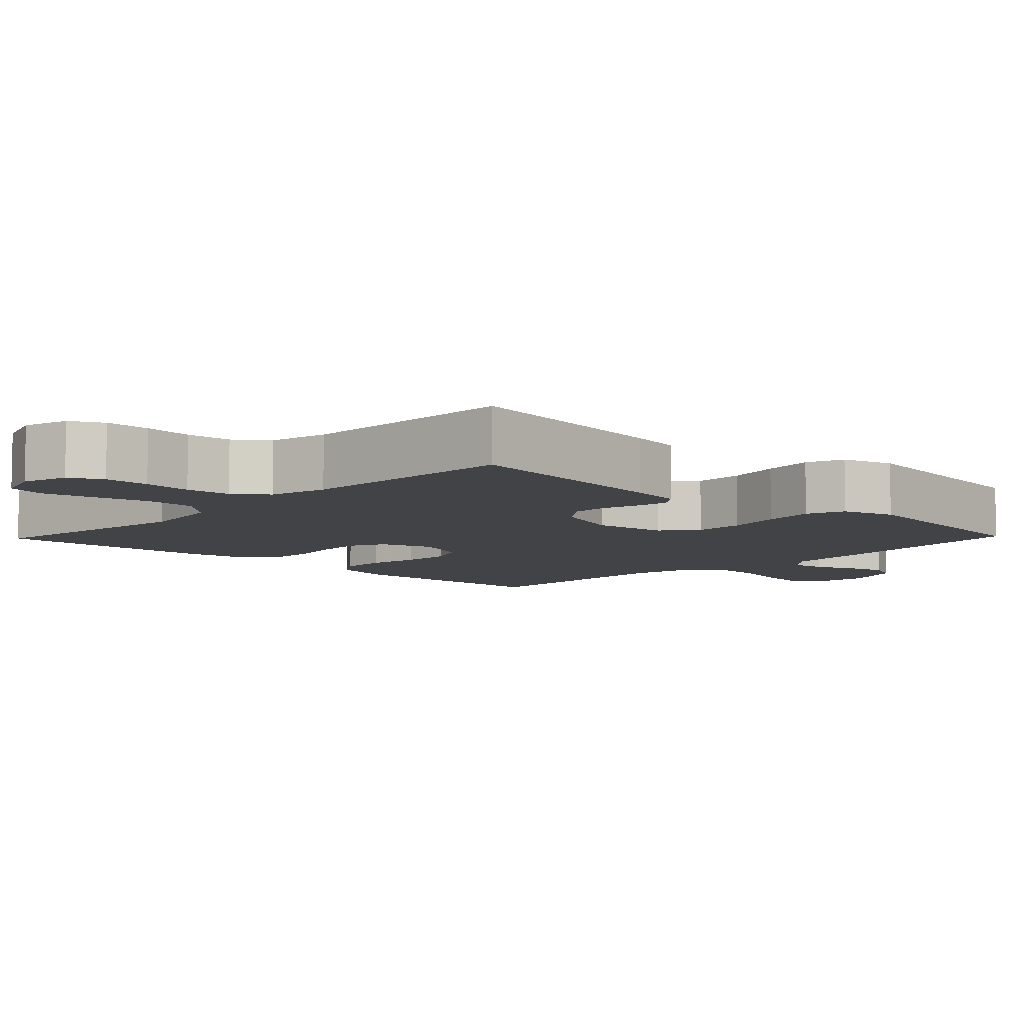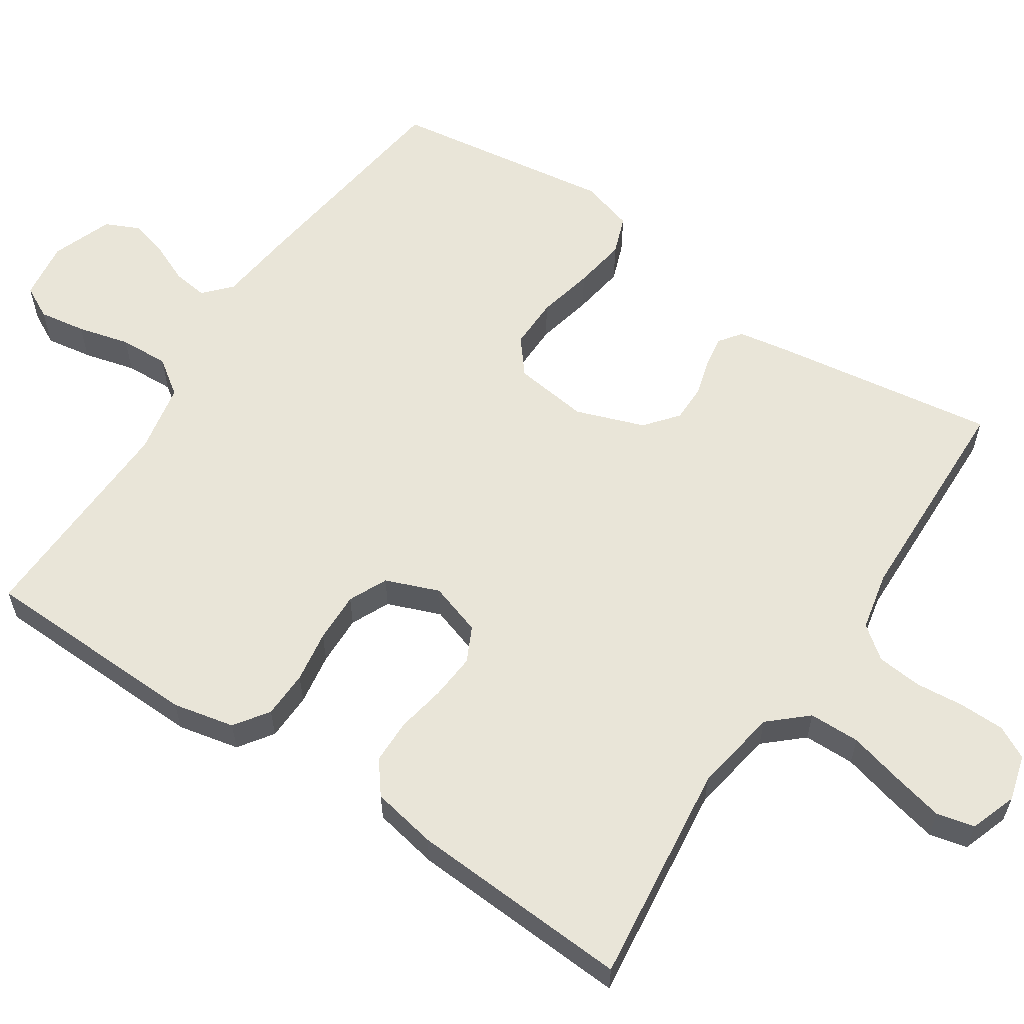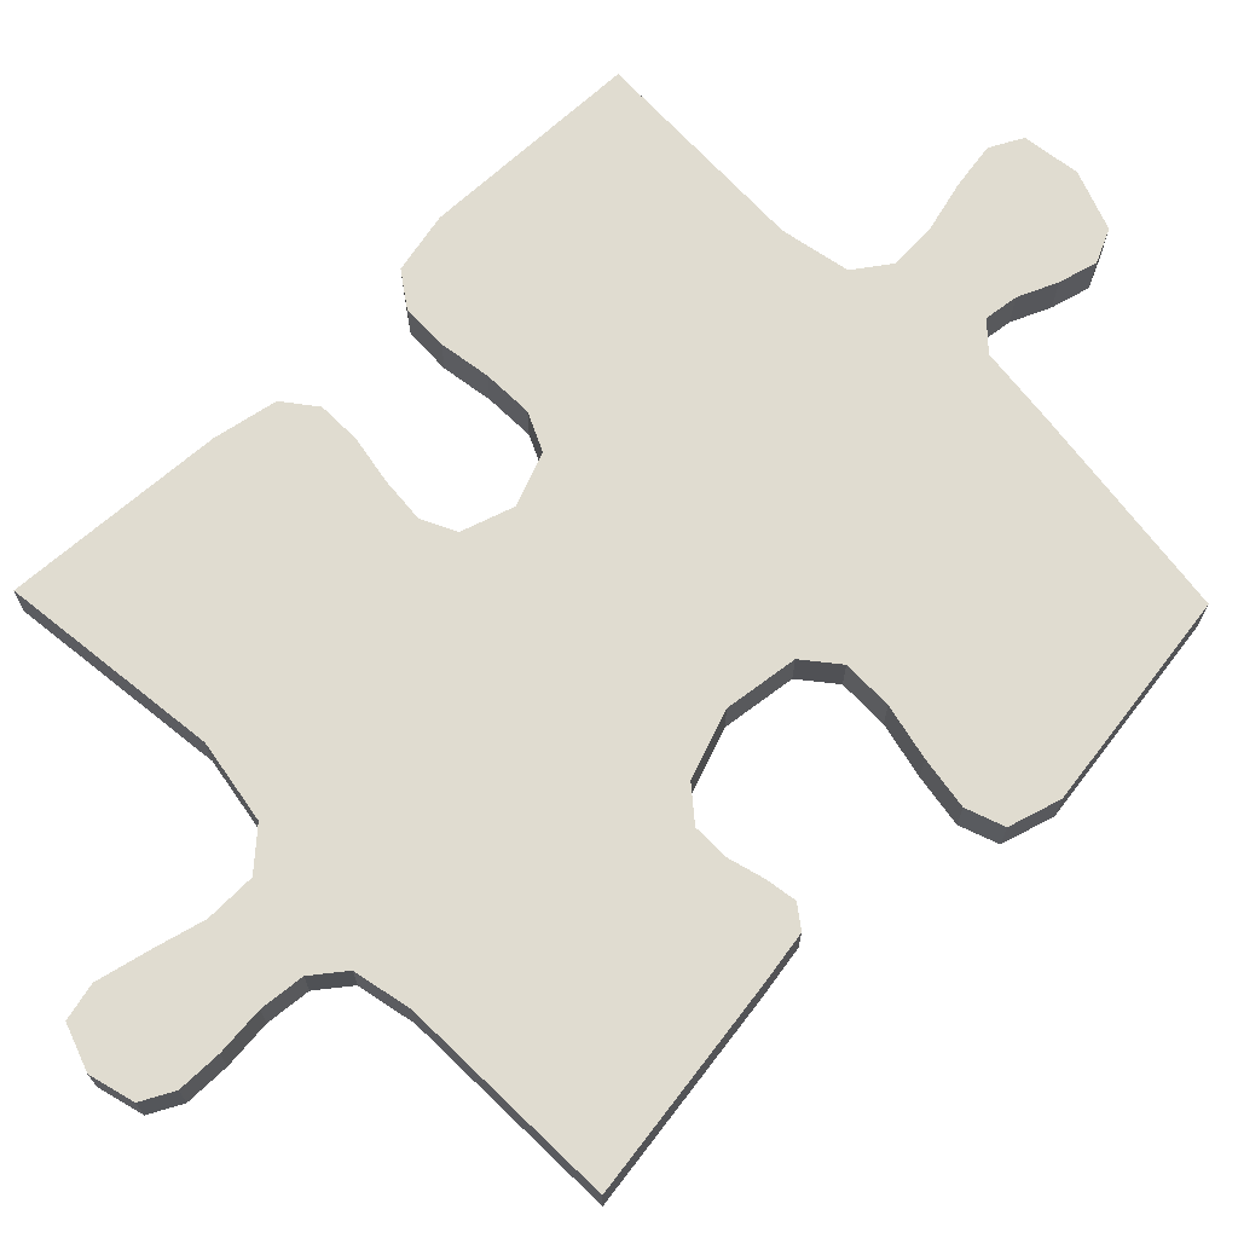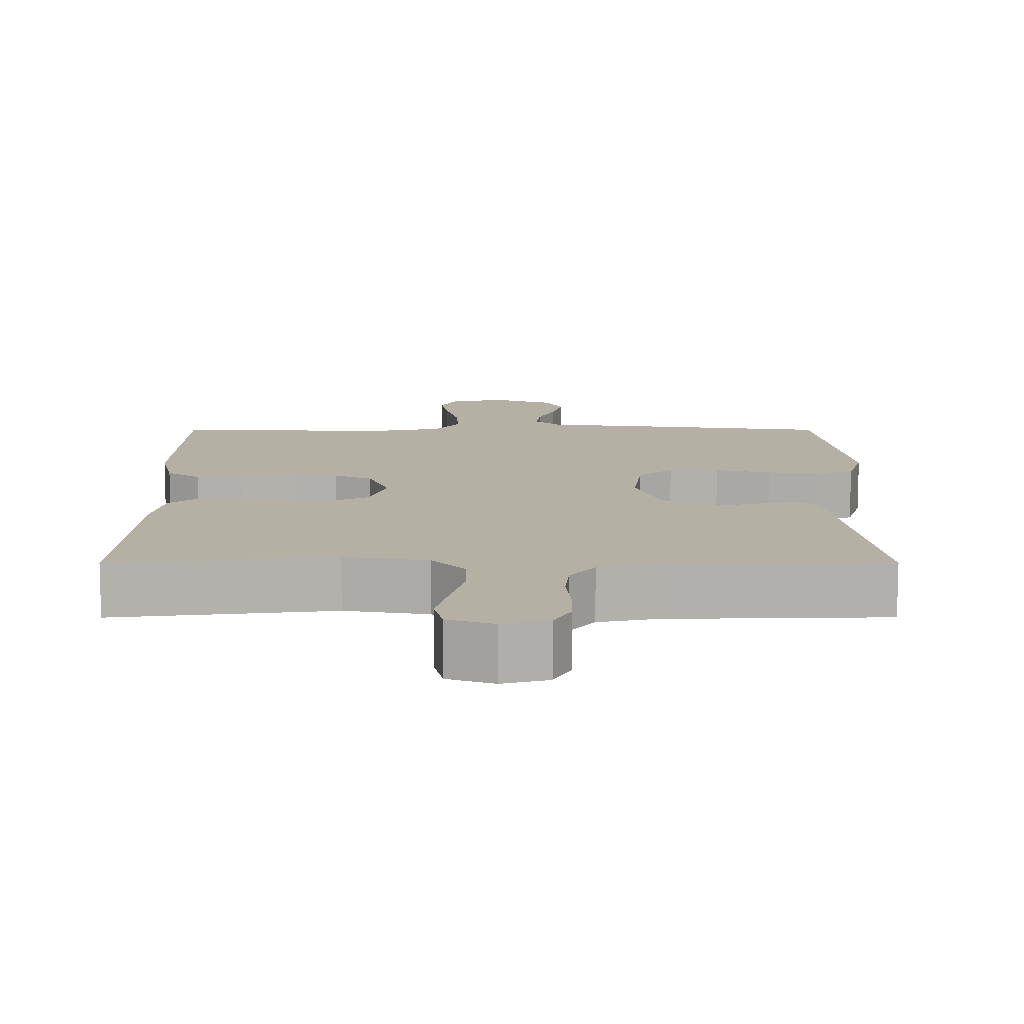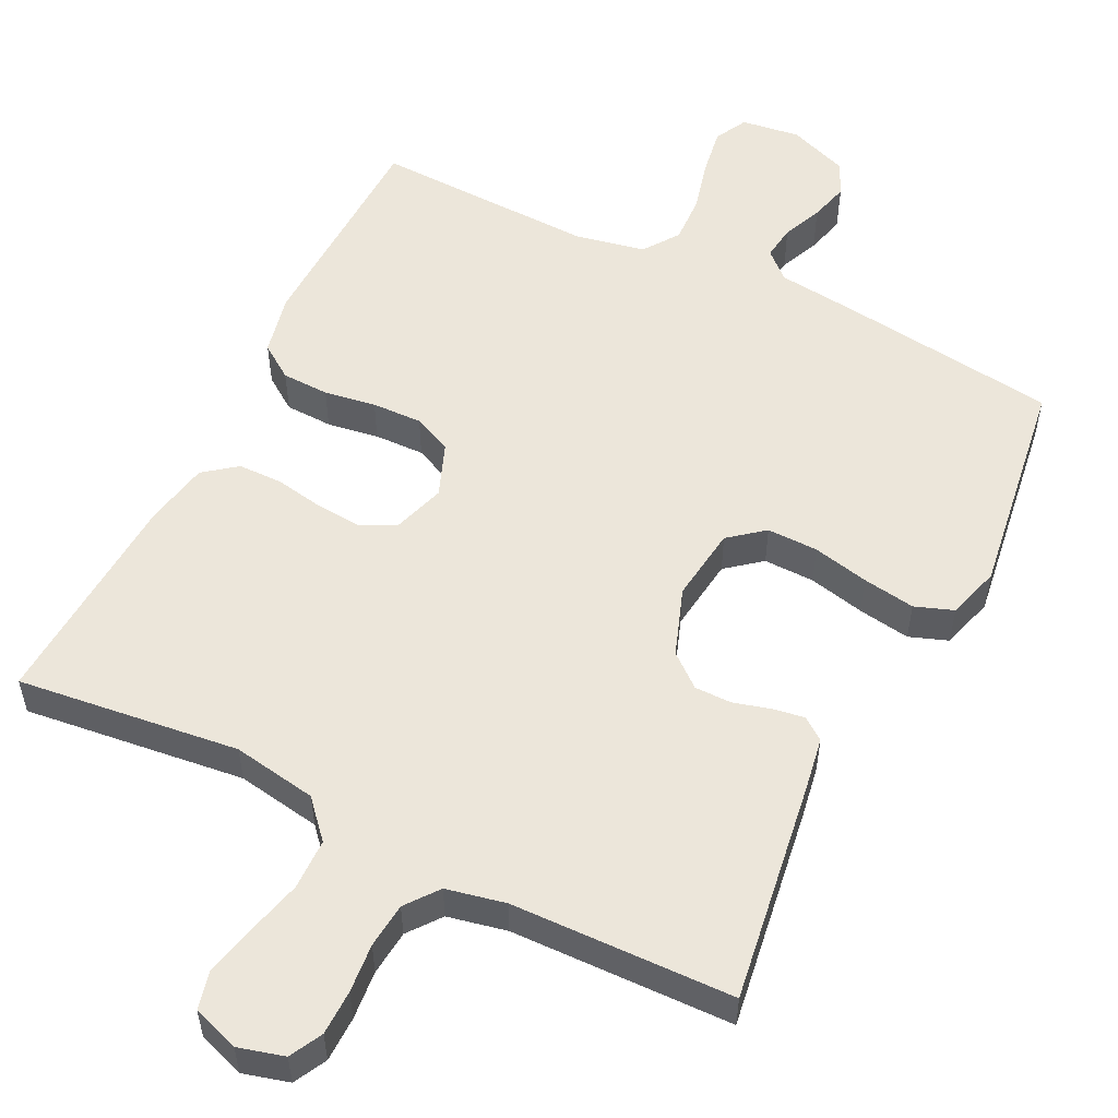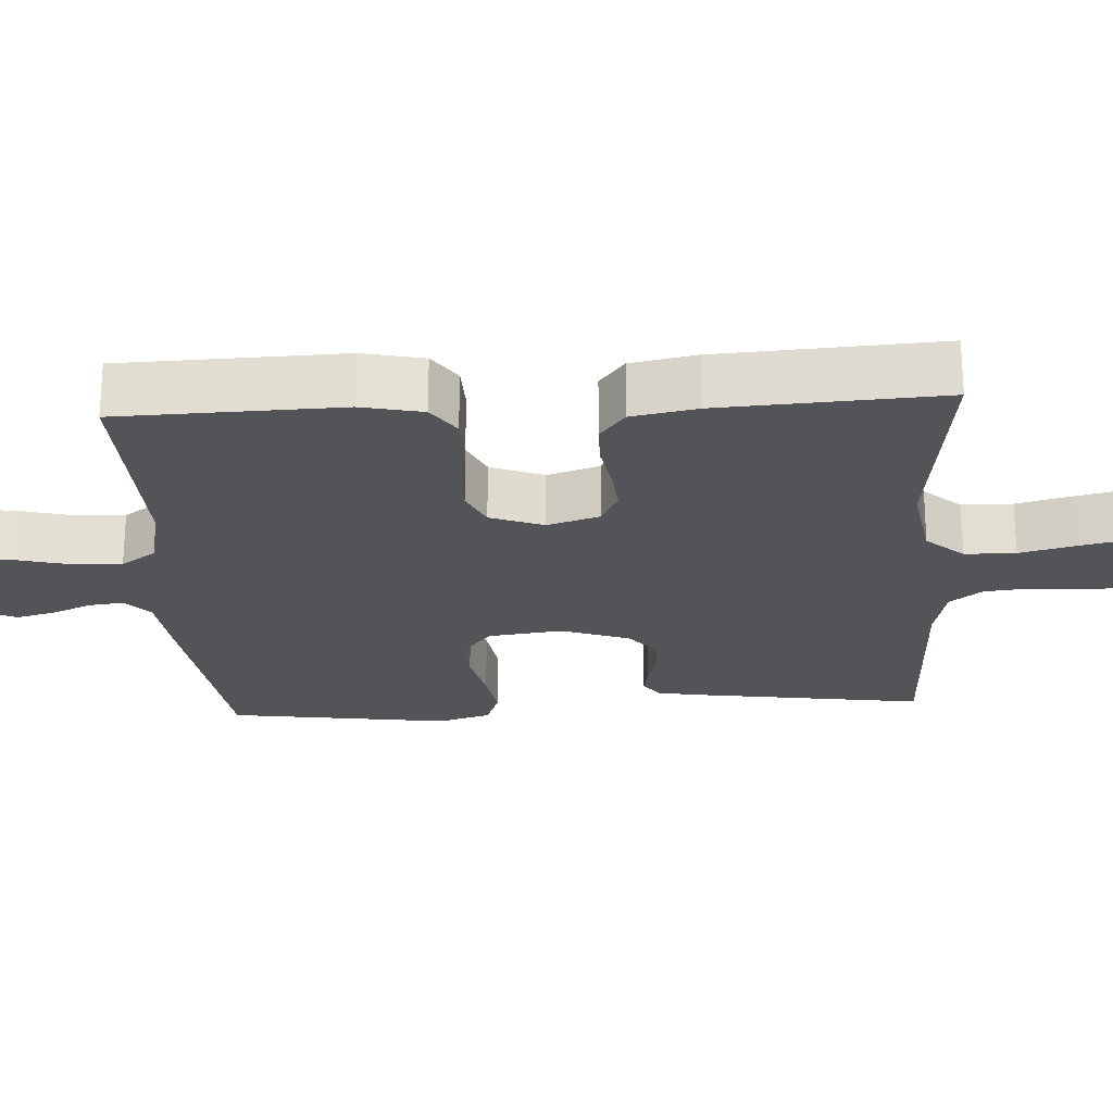
<metadata>
{"format":"obj","ext":"obj","renderer":"f3d","projection":"perspective","resolution":1024,"background":"white","views":[{"elev":-7.5,"azim":46.1,"up":"+Y"},{"elev":59.7,"azim":-56.4,"up":"+Y"},{"elev":69.5,"azim":45.7,"up":"+Y"},{"elev":11.4,"azim":-0.1,"up":"+Y"},{"elev":54.4,"azim":26.4,"up":"+Y"},{"elev":-23.5,"azim":-86.7,"up":"+Y"}]}
</metadata>
<code>
v -0.5 0.07 -0.5
v -0.509 0.07 -0.2
v -0.491 0.07 -0.117
v -0.445 0.07 -0.085
v -0.381 0.07 -0.083
v -0.311 0.07 -0.094
v -0.243 0.07 -0.096
v -0.191 0.07 -0.072
v -0.163 0.07 0
v -0.186 0.07 0.071
v -0.233 0.07 0.094
v -0.295 0.07 0.089
v -0.361 0.07 0.077
v -0.421 0.07 0.078
v -0.465 0.07 0.112
v -0.482 0.07 0.2
v -0.5 0.07 0.5
v -0.2 0.07 0.464
v -0.086 0.07 0.483
v -0.041 0.07 0.533
v -0.04 0.07 0.602
v -0.059 0.07 0.676
v -0.075 0.07 0.745
v -0.063 0.07 0.796
v 0 0.07 0.818
v 0.062 0.07 0.801
v 0.085 0.07 0.757
v 0.086 0.07 0.696
v 0.08 0.07 0.63
v 0.086 0.07 0.569
v 0.12 0.07 0.525
v 0.2 0.07 0.508
v 0.5 0.07 0.5
v 0.456 0.07 0.2
v 0.444 0.07 0.129
v 0.414 0.07 0.107
v 0.371 0.07 0.114
v 0.321 0.07 0.128
v 0.271 0.07 0.128
v 0.227 0.07 0.092
v 0.194 0.07 0
v 0.207 0.07 -0.101
v 0.254 0.07 -0.139
v 0.323 0.07 -0.138
v 0.399 0.07 -0.121
v 0.47 0.07 -0.11
v 0.522 0.07 -0.129
v 0.543 0.07 -0.2
v 0.5 0.07 -0.5
v 0.2 0.07 -0.539
v 0.095 0.07 -0.551
v 0.059 0.07 -0.584
v 0.065 0.07 -0.631
v 0.088 0.07 -0.684
v 0.102 0.07 -0.737
v 0.081 0.07 -0.782
v 0 0.07 -0.812
v -0.079 0.07 -0.801
v -0.102 0.07 -0.757
v -0.092 0.07 -0.694
v -0.074 0.07 -0.624
v -0.071 0.07 -0.558
v -0.105 0.07 -0.51
v -0.2 0.07 -0.491
v -0.5 0 -0.5
v -0.509 0 -0.2
v -0.491 0 -0.117
v -0.445 0 -0.085
v -0.381 0 -0.083
v -0.311 0 -0.094
v -0.243 0 -0.096
v -0.191 0 -0.072
v -0.163 0 0
v -0.186 0 0.071
v -0.233 0 0.094
v -0.295 0 0.089
v -0.361 0 0.077
v -0.421 0 0.078
v -0.465 0 0.112
v -0.482 0 0.2
v -0.5 0 0.5
v -0.2 0 0.464
v -0.086 0 0.483
v -0.041 0 0.533
v -0.04 0 0.602
v -0.059 0 0.676
v -0.075 0 0.745
v -0.063 0 0.796
v 0 0 0.818
v 0.062 0 0.801
v 0.085 0 0.757
v 0.086 0 0.696
v 0.08 0 0.63
v 0.086 0 0.569
v 0.12 0 0.525
v 0.2 0 0.508
v 0.5 0 0.5
v 0.456 0 0.2
v 0.444 0 0.129
v 0.414 0 0.107
v 0.371 0 0.114
v 0.321 0 0.128
v 0.271 0 0.128
v 0.227 0 0.092
v 0.194 0 0
v 0.207 0 -0.101
v 0.254 0 -0.139
v 0.323 0 -0.138
v 0.399 0 -0.121
v 0.47 0 -0.11
v 0.522 0 -0.129
v 0.543 0 -0.2
v 0.5 0 -0.5
v 0.2 0 -0.539
v 0.095 0 -0.551
v 0.059 0 -0.584
v 0.065 0 -0.631
v 0.088 0 -0.684
v 0.102 0 -0.737
v 0.081 0 -0.782
v 0 0 -0.812
v -0.079 0 -0.801
v -0.102 0 -0.757
v -0.092 0 -0.694
v -0.074 0 -0.624
v -0.071 0 -0.558
v -0.105 0 -0.51
v -0.2 0 -0.491
f 59 60 61
f 58 59 61
f 57 58 61
f 56 57 61
f 55 56 61
f 54 55 61
f 53 54 61
f 52 53 61 62
f 51 52 62 63
f 50 51 63
f 49 50 63
f 48 49 63
f 47 48 63
f 46 47 63
f 45 46 63
f 44 45 63
f 36 37 38
f 35 36 38
f 34 35 38
f 33 34 38
f 32 33 38
f 31 32 38 39
f 30 31 39 40
f 27 28 29
f 26 27 29
f 25 26 29
f 24 25 29
f 23 24 29
f 22 23 29
f 21 22 29
f 20 21 29 30
f 30 40 41
f 20 30 41
f 19 20 41
f 16 17 18
f 15 16 18
f 14 15 18
f 13 14 18
f 12 13 18
f 11 12 18 19
f 4 5 6
f 3 4 6
f 2 3 6
f 1 2 6
f 64 1 6
f 64 6 7
f 43 44 63 64
f 64 7 8
f 43 64 8
f 42 43 8
f 19 41 42
f 11 19 42
f 10 11 42
f 9 10 42
f 8 9 42
f 125 124 123
f 125 123 122
f 125 122 121
f 125 121 120
f 125 120 119
f 125 119 118
f 125 118 117
f 126 125 117 116
f 127 126 116 115
f 127 115 114
f 127 114 113
f 127 113 112
f 127 112 111
f 127 111 110
f 127 110 109
f 127 109 108
f 102 101 100
f 102 100 99
f 102 99 98
f 102 98 97
f 102 97 96
f 103 102 96 95
f 104 103 95 94
f 93 92 91
f 93 91 90
f 93 90 89
f 93 89 88
f 93 88 87
f 93 87 86
f 93 86 85
f 94 93 85 84
f 105 104 94
f 105 94 84
f 105 84 83
f 82 81 80
f 82 80 79
f 82 79 78
f 82 78 77
f 82 77 76
f 83 82 76 75
f 70 69 68
f 70 68 67
f 70 67 66
f 70 66 65
f 70 65 128
f 71 70 128
f 128 127 108 107
f 72 71 128
f 72 128 107
f 72 107 106
f 106 105 83
f 106 83 75
f 106 75 74
f 106 74 73
f 106 73 72
f 1 65 66 2
f 2 66 67 3
f 3 67 68 4
f 4 68 69 5
f 5 69 70 6
f 6 70 71 7
f 7 71 72 8
f 8 72 73 9
f 9 73 74 10
f 10 74 75 11
f 11 75 76 12
f 12 76 77 13
f 13 77 78 14
f 14 78 79 15
f 15 79 80 16
f 16 80 81 17
f 17 81 82 18
f 18 82 83 19
f 19 83 84 20
f 20 84 85 21
f 21 85 86 22
f 22 86 87 23
f 23 87 88 24
f 24 88 89 25
f 25 89 90 26
f 26 90 91 27
f 27 91 92 28
f 28 92 93 29
f 29 93 94 30
f 30 94 95 31
f 31 95 96 32
f 32 96 97 33
f 33 97 98 34
f 34 98 99 35
f 35 99 100 36
f 36 100 101 37
f 37 101 102 38
f 38 102 103 39
f 39 103 104 40
f 40 104 105 41
f 41 105 106 42
f 42 106 107 43
f 43 107 108 44
f 44 108 109 45
f 45 109 110 46
f 46 110 111 47
f 47 111 112 48
f 48 112 113 49
f 49 113 114 50
f 50 114 115 51
f 51 115 116 52
f 52 116 117 53
f 53 117 118 54
f 54 118 119 55
f 55 119 120 56
f 56 120 121 57
f 57 121 122 58
f 58 122 123 59
f 59 123 124 60
f 60 124 125 61
f 61 125 126 62
f 62 126 127 63
f 63 127 128 64
f 64 128 65 1

</code>
